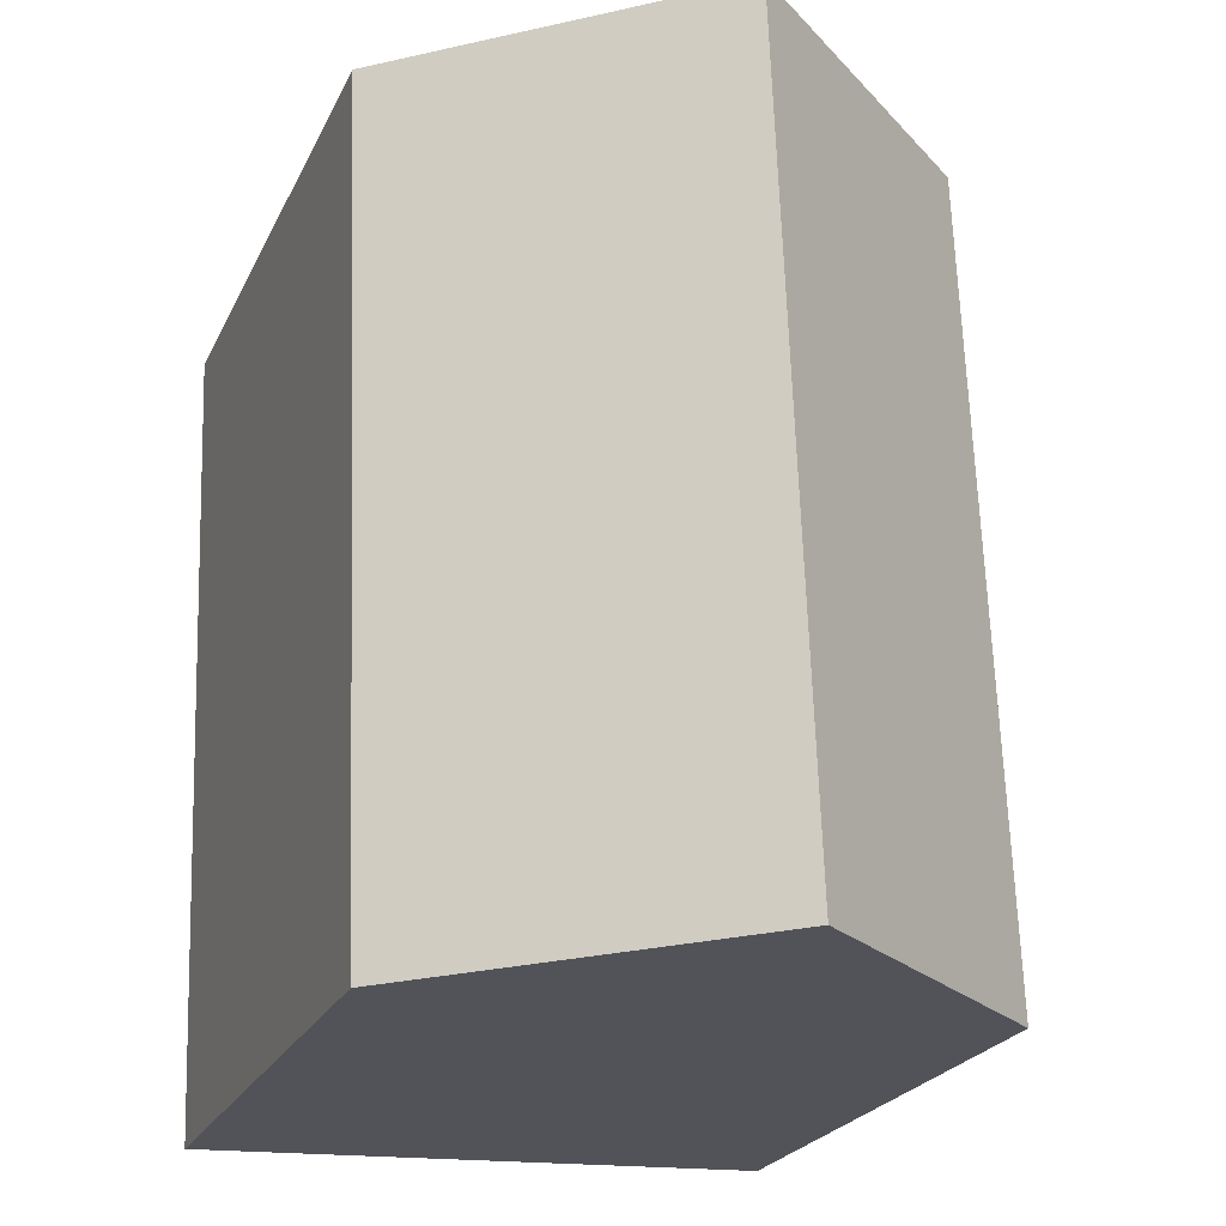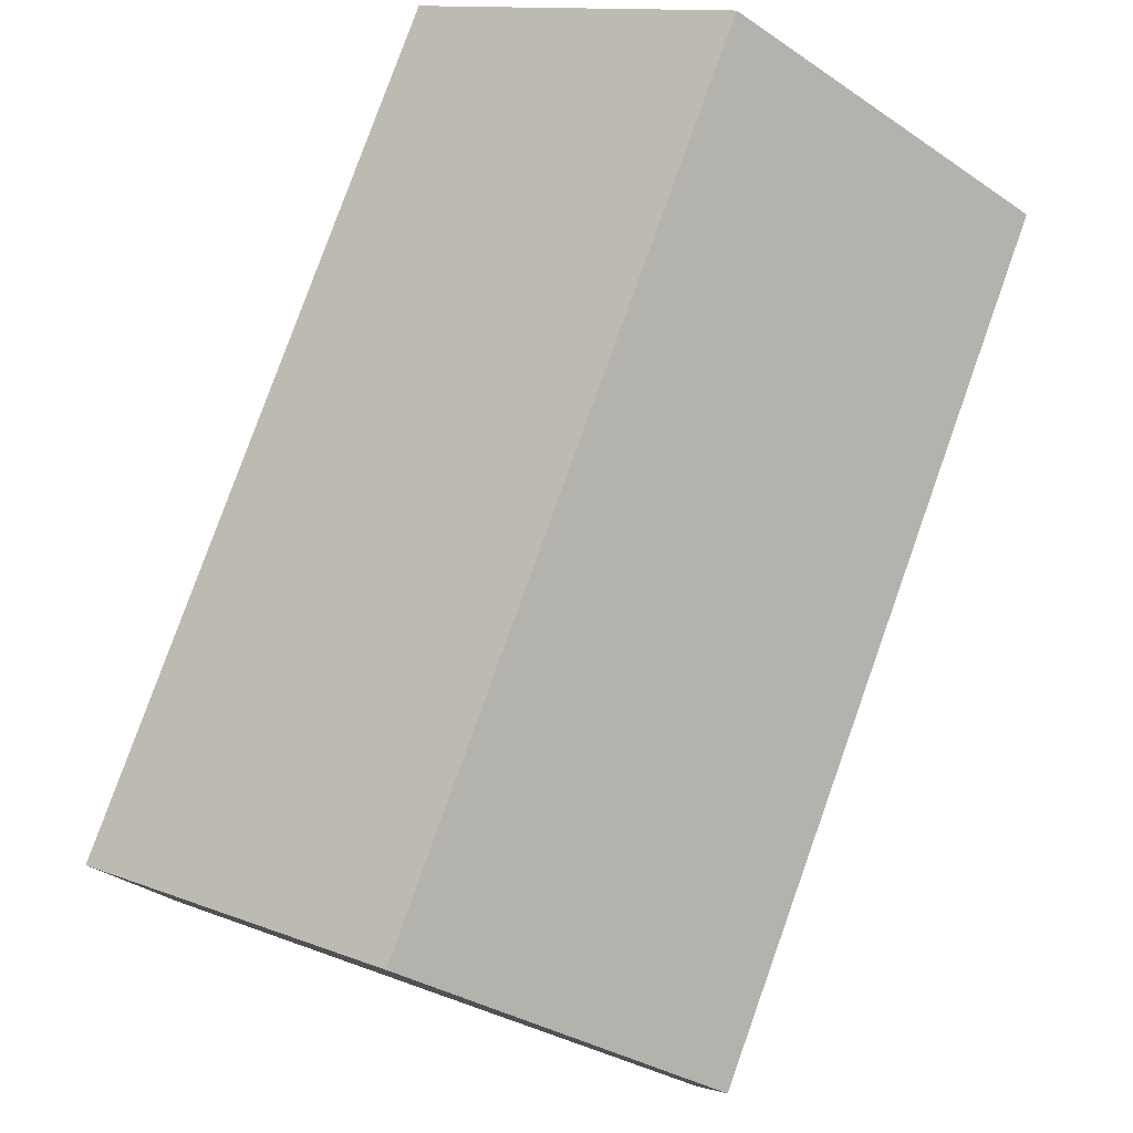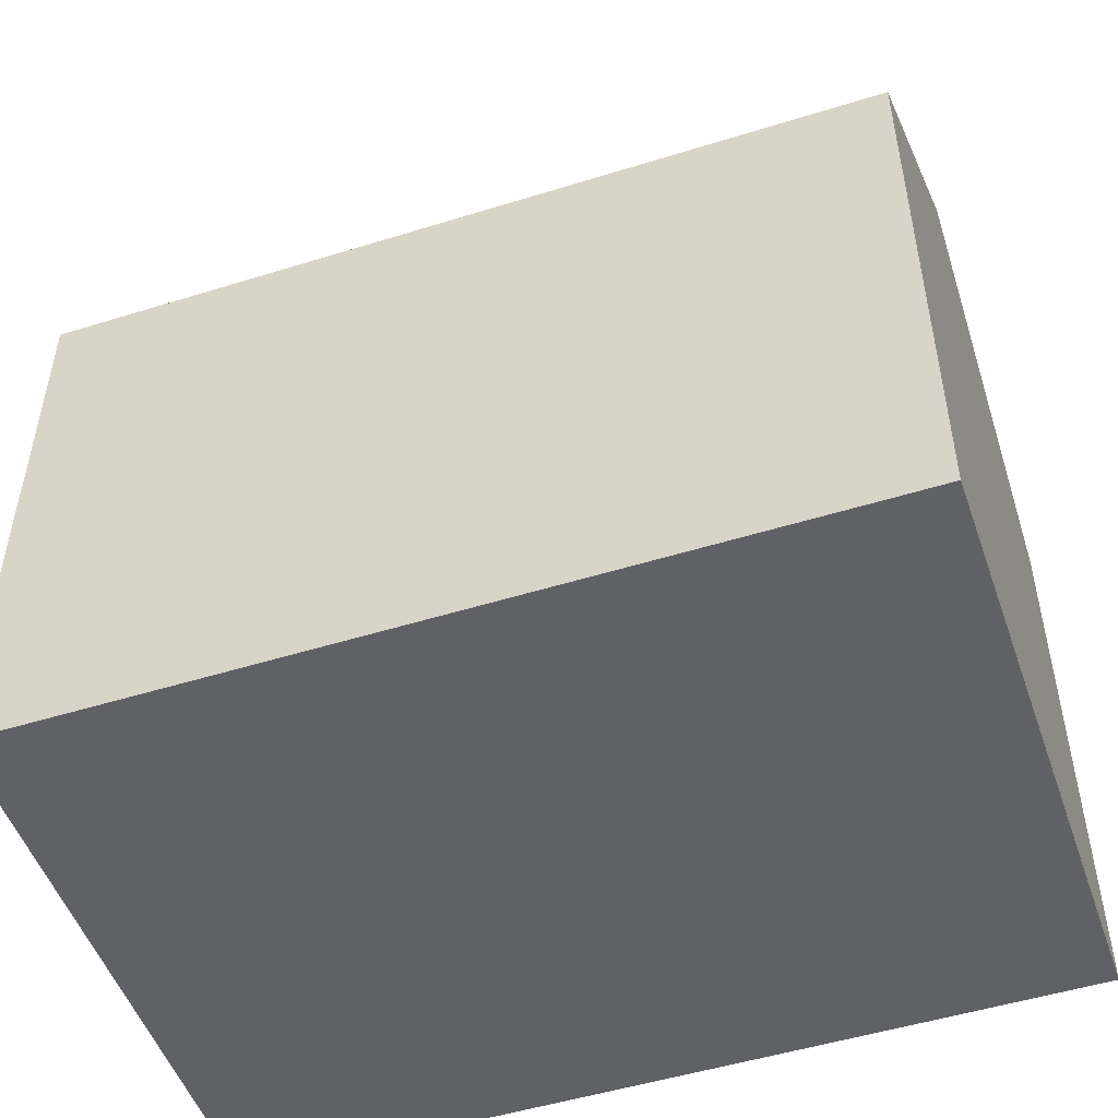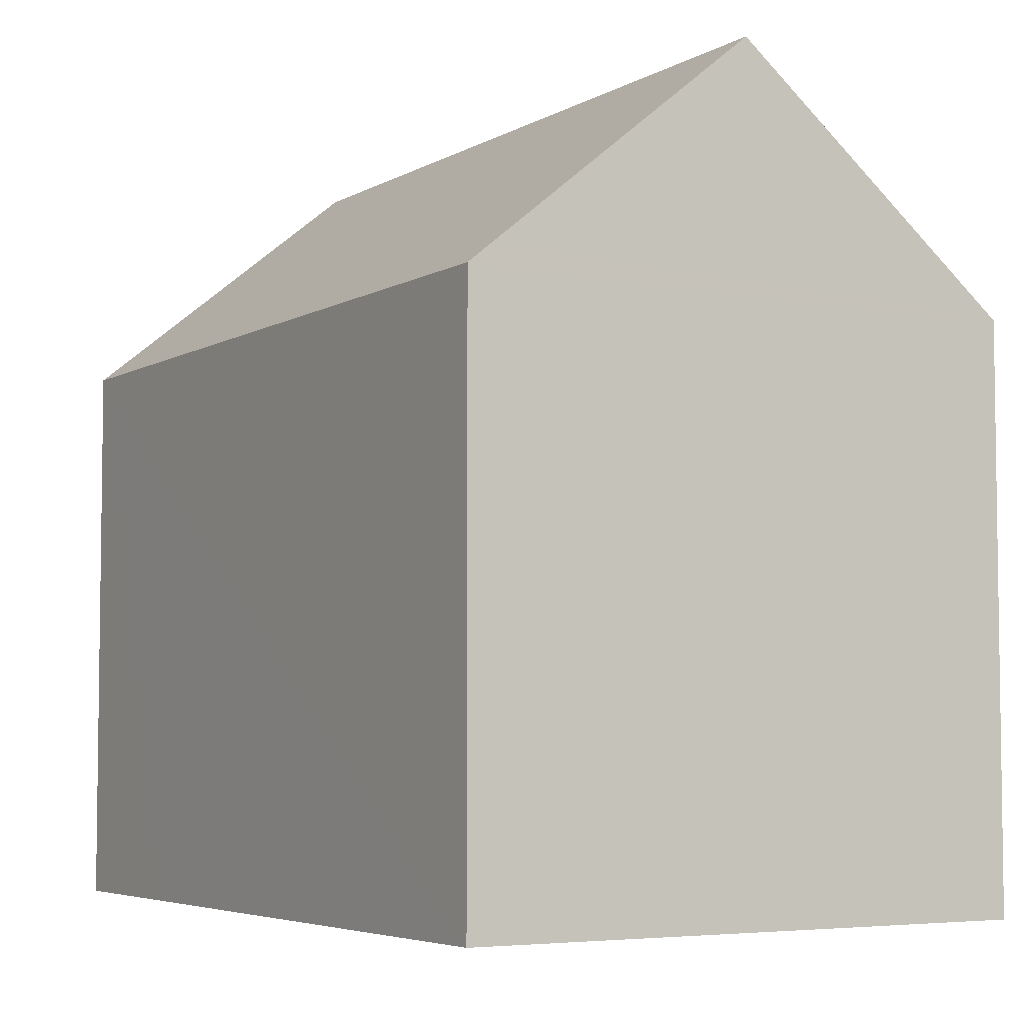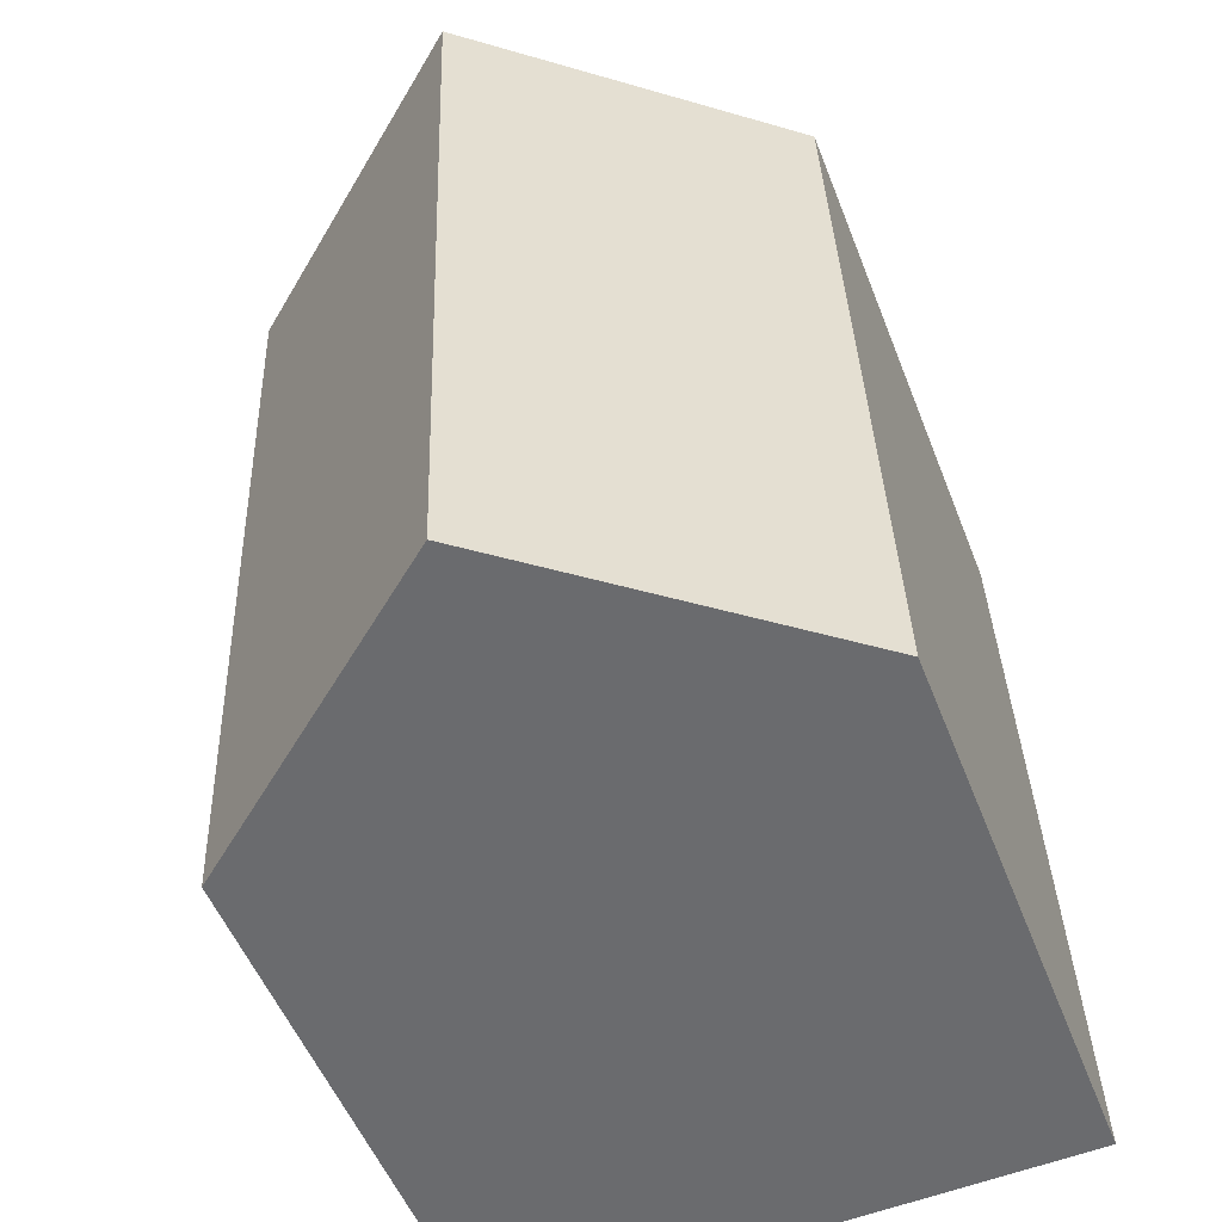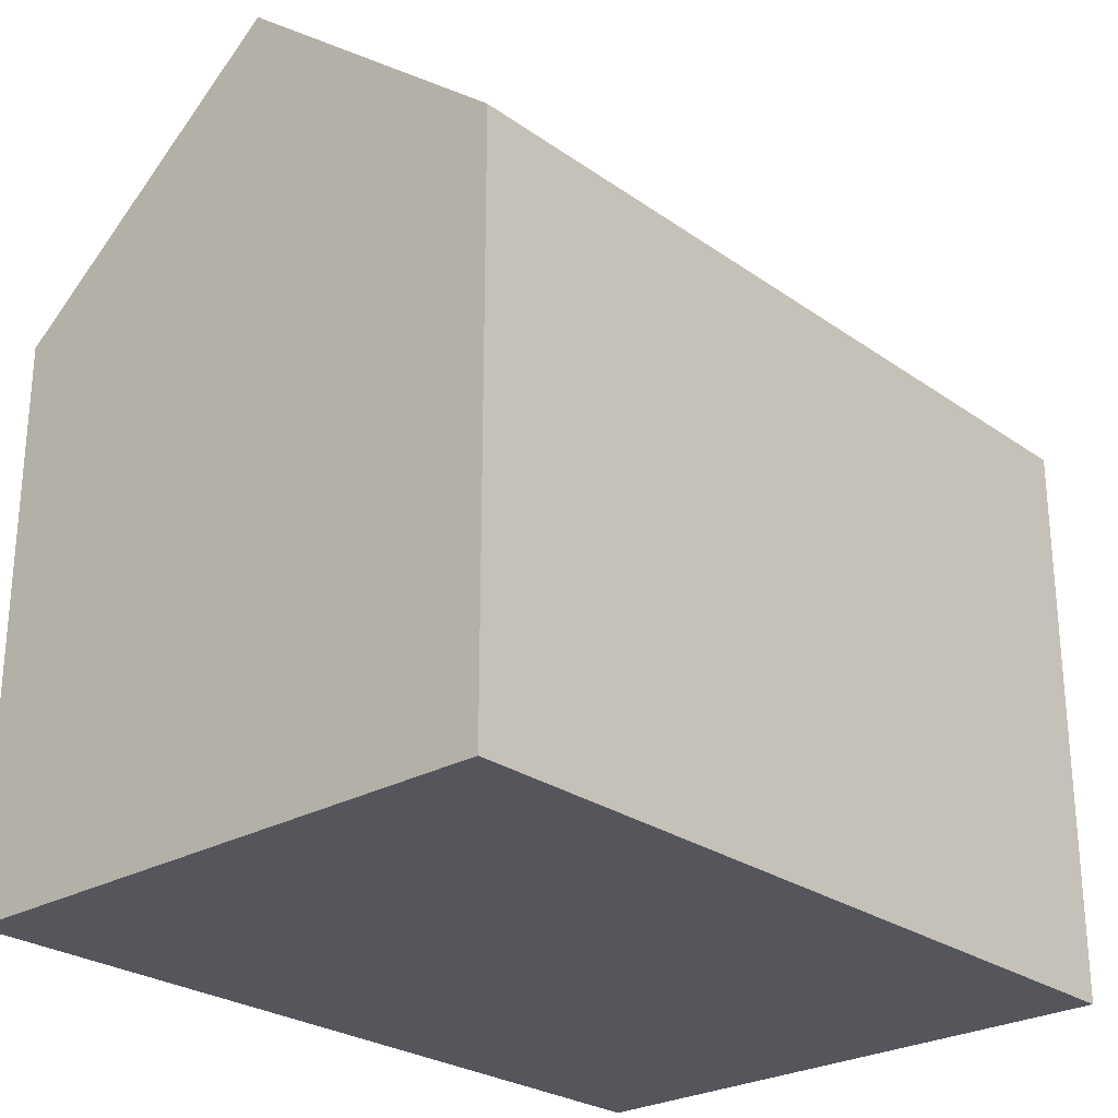
<metadata>
{"format":"obj","ext":"obj","renderer":"f3d","projection":"perspective","resolution":1024,"background":"white","views":[{"elev":-23.8,"azim":159.4,"up":"+Z"},{"elev":79.8,"azim":-158.2,"up":"+Y"},{"elev":-50.4,"azim":-69.0,"up":"+Y"},{"elev":-5.0,"azim":-28.8,"up":"+Y"},{"elev":-52.3,"azim":-159.0,"up":"+Z"},{"elev":-26.2,"azim":-135.8,"up":"+Y"}]}
</metadata>
<code>
v  0.934 10.61 14.85
v  0.111 10.3 2.96
v  0.558 10.3 14.87
v  5.817 14.58 14.69
v  5.266 14.58 -0.228
v  0 10.3 6.306e-16
v  0.385 10.61 -0.017
v  10.65 10.3 2.96
v  11.08 10.3 14.51
v  10.53 10.3 -0.455
v  0.558 -9.103e-16 14.87
v  11.08 -8.885e-16 14.51
v  0.934 -9.095e-16 14.85
v  5.817 -8.994e-16 14.69
v  10.65 -1.812e-16 2.96
v  10.53 2.786e-17 -0.455
v  5.266 1.396e-17 -0.228
v  0.385 1.041e-18 -0.017
v  0 0 0
v  0.111 -1.812e-16 2.96
g defaultobject
f 1 2 3
f 2 1 4
f 2 4 5
f 2 5 6
f 6 5 7
f 8 4 9
f 4 8 5
f 5 8 10
f 1 9 4
f 9 1 3
f 9 3 11
f 9 11 12
f 12 11 13
f 12 13 14
f 12 8 9
f 8 12 15
f 8 15 10
f 10 15 16
f 16 5 10
f 5 16 7
f 7 16 6
f 6 16 17
f 6 17 18
f 6 18 19
f 2 11 3
f 11 2 6
f 11 6 20
f 20 6 19
f 15 17 16
f 17 15 12
f 17 12 18
f 18 12 19
f 19 12 20
f 20 12 14
f 20 14 13
f 20 13 11

</code>
